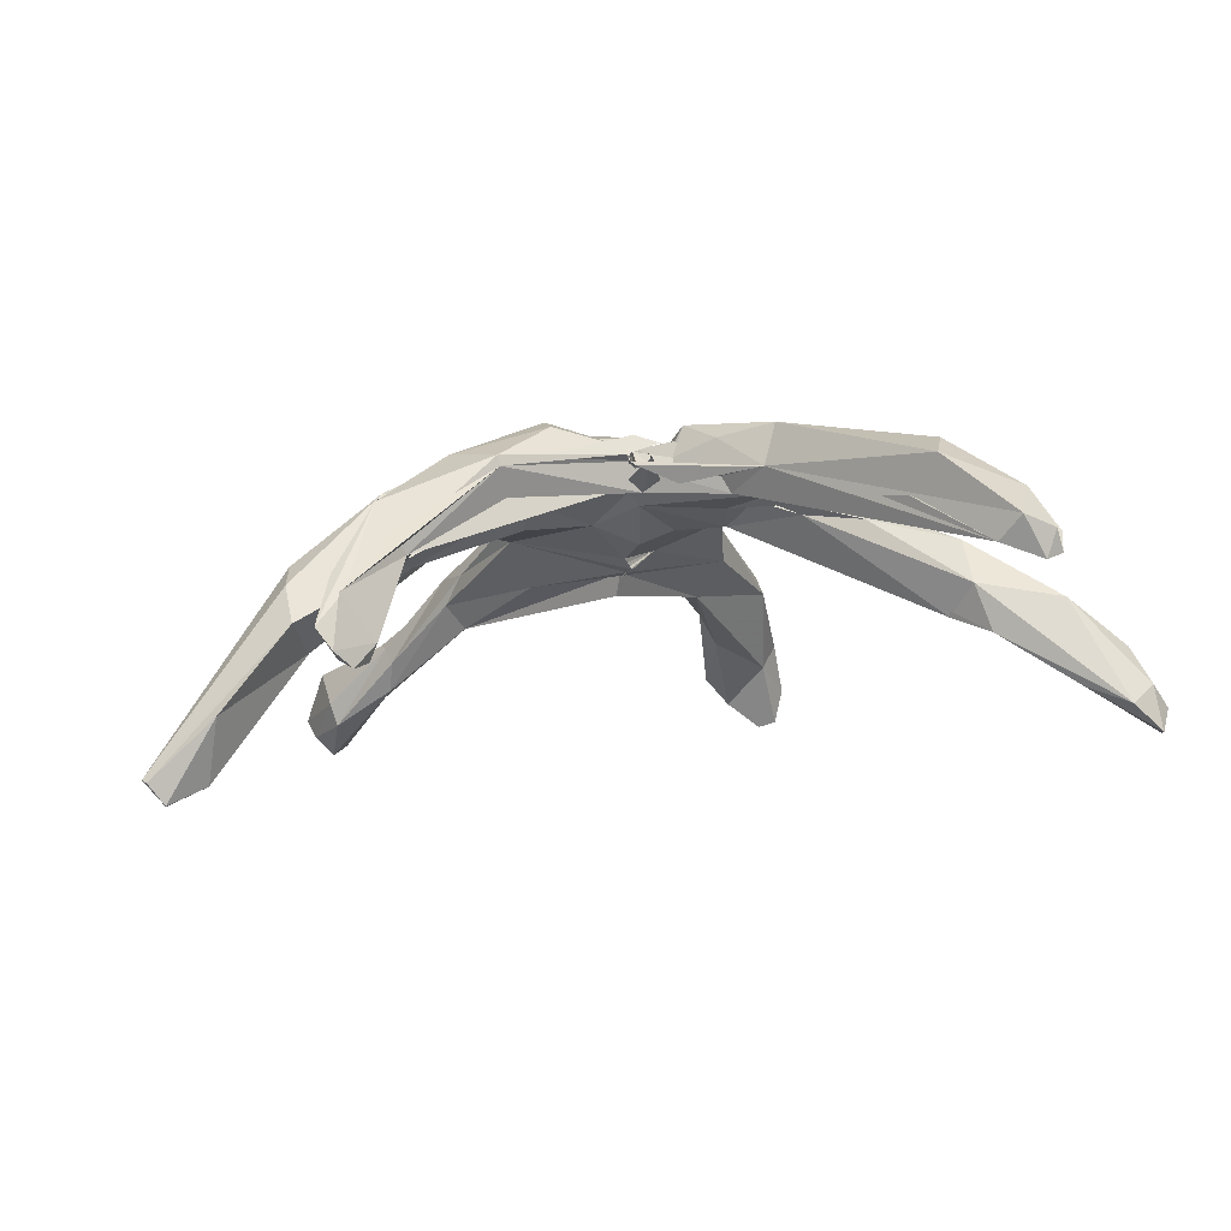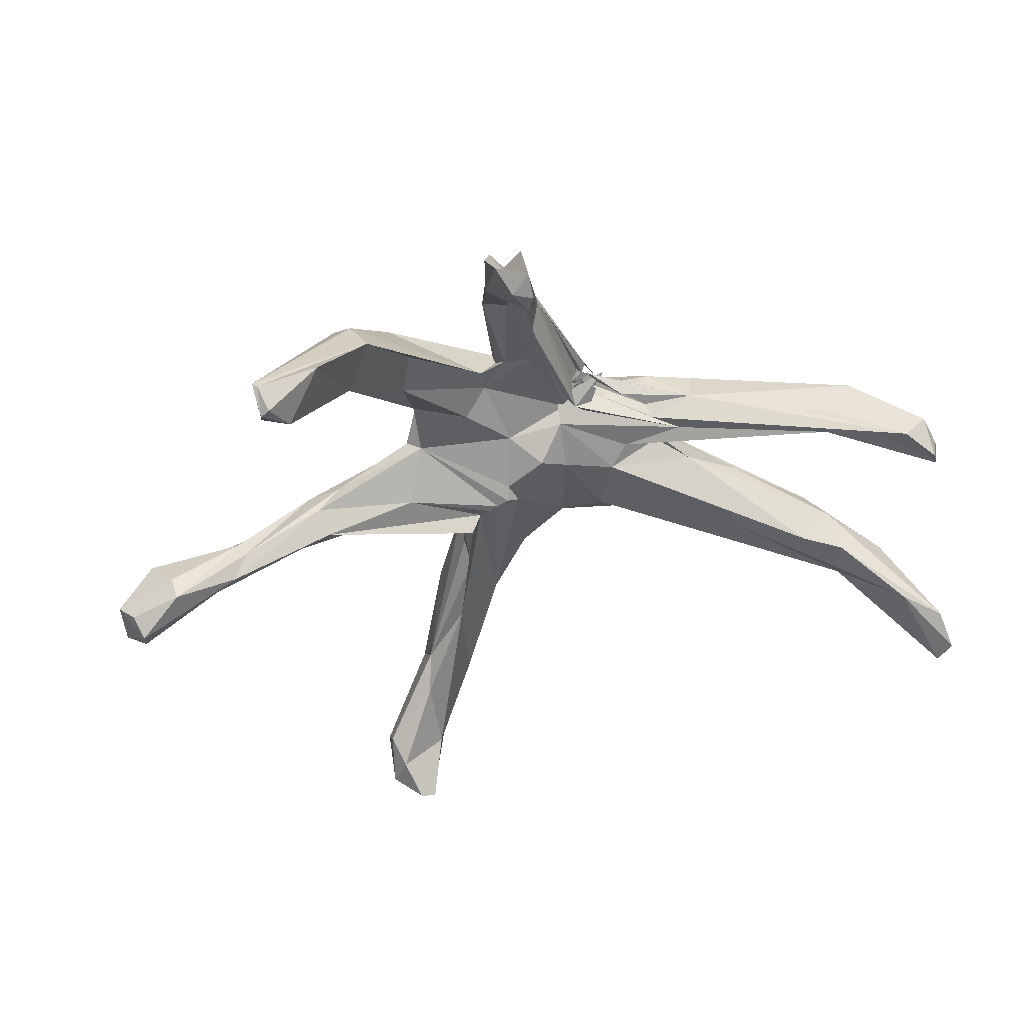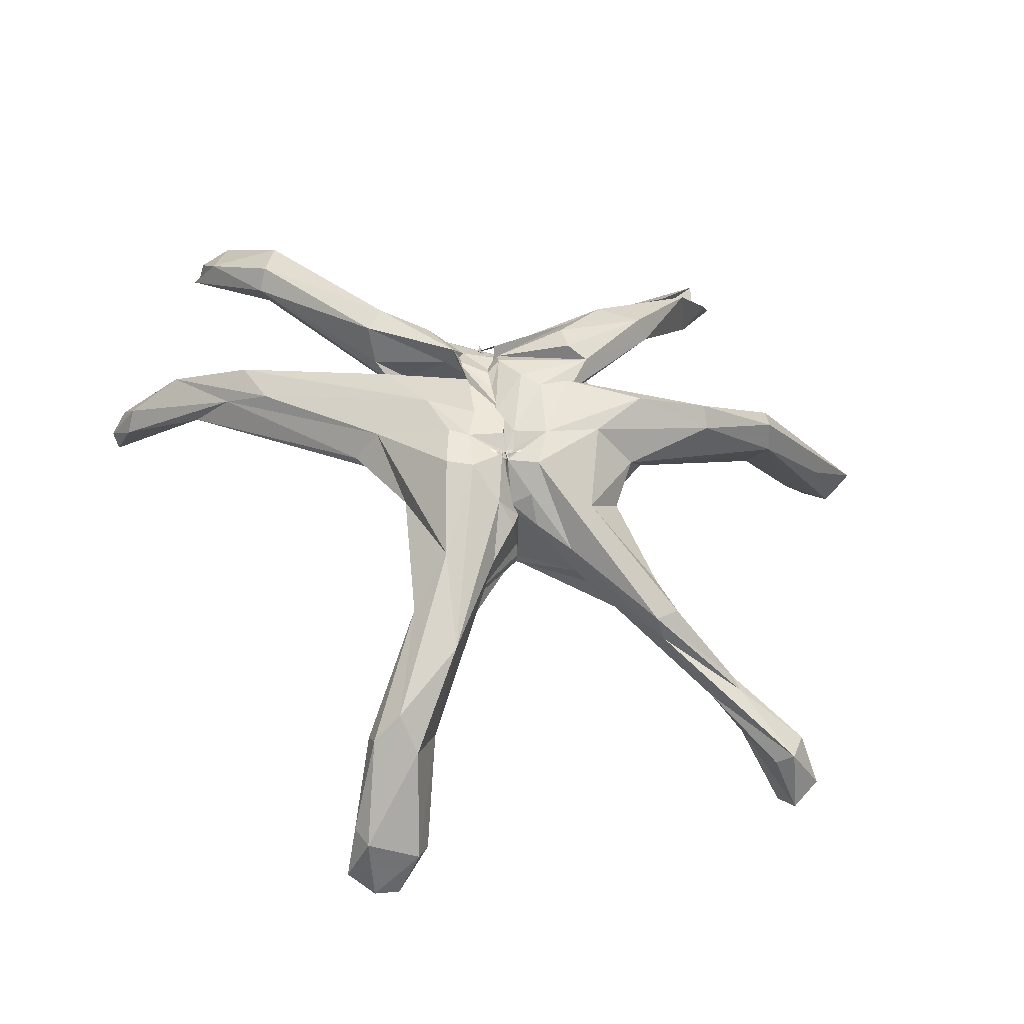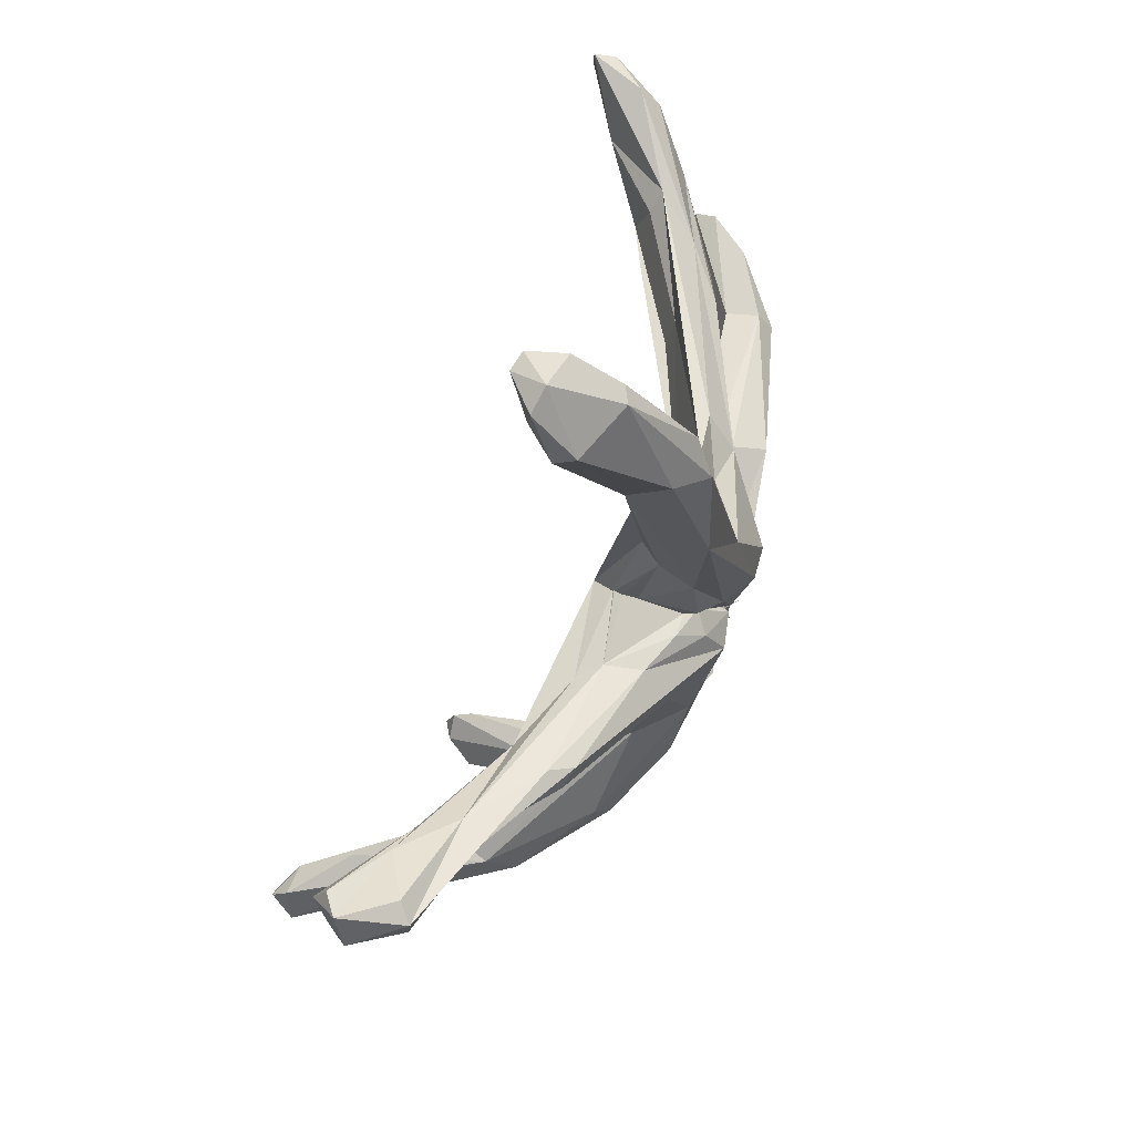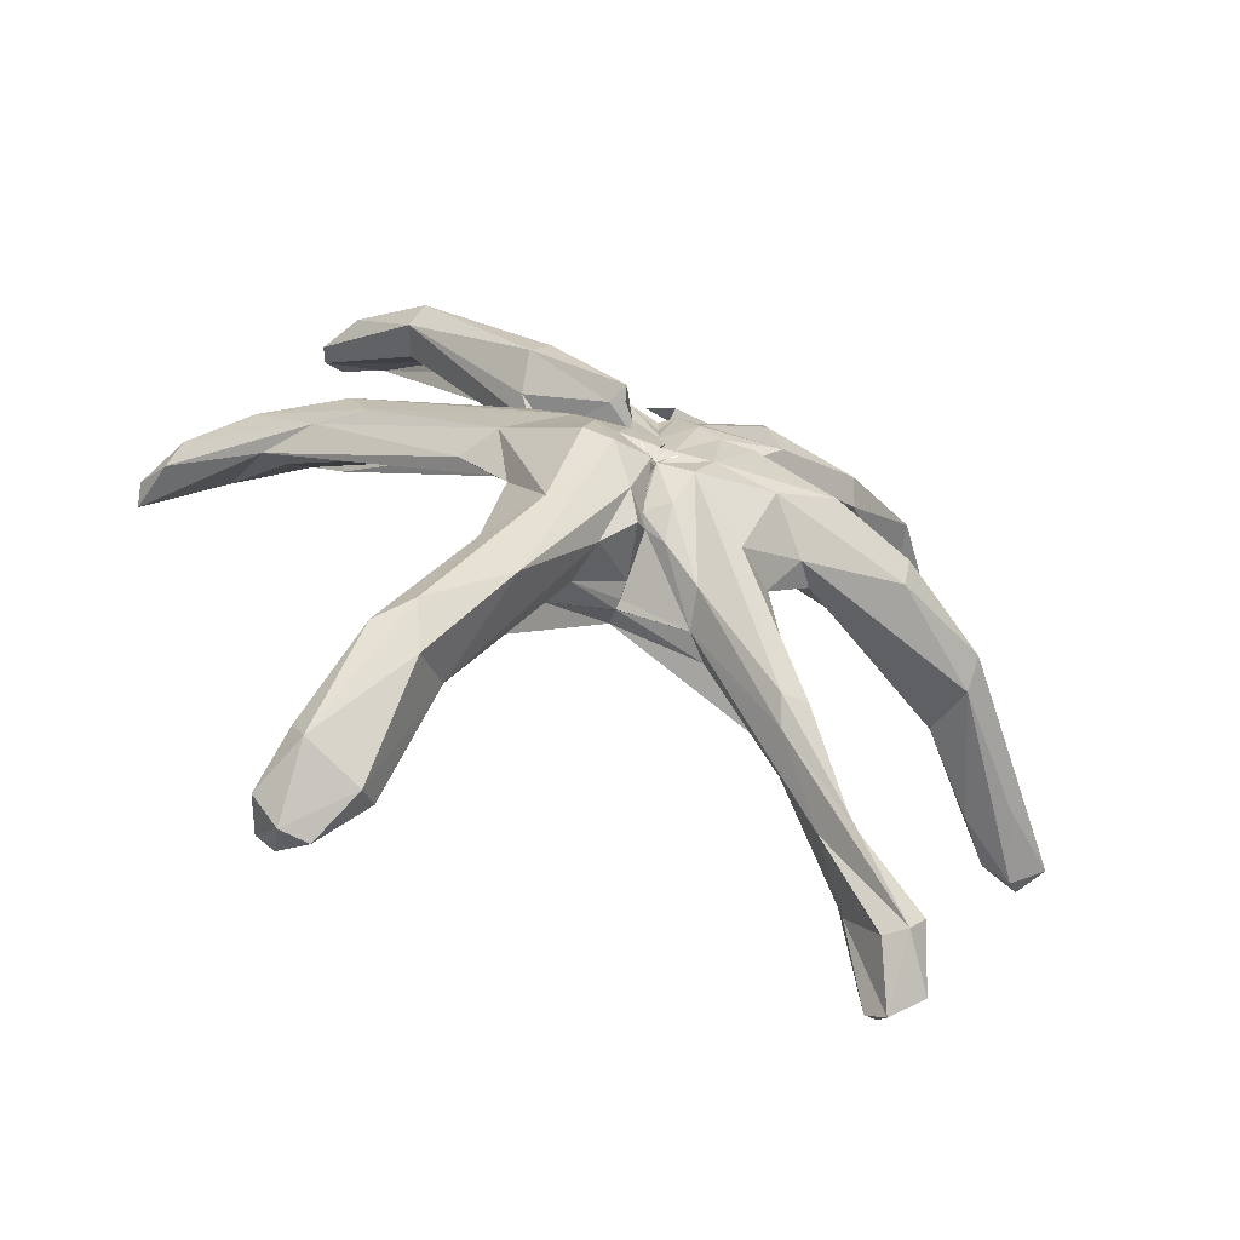
<metadata>
{"format":"obj","ext":"obj","renderer":"f3d","projection":"perspective","resolution":1024,"background":"white","views":[{"elev":-1.1,"azim":-10.3,"up":"+Y"},{"elev":-39.9,"azim":-47.0,"up":"+Y"},{"elev":55.1,"azim":168.1,"up":"+Y"},{"elev":-75.1,"azim":72.9,"up":"+Z"},{"elev":-70.6,"azim":164.1,"up":"+Z"}]}
</metadata>
<code>
o Sphere
v 0.08947 11.69 -0.7005
v 0.002245 11.82 -0.438
v 0.04396 11.82 -0.688
v 0.04674 8.287 -2.595
v 0.07823 8.014 -2.697
v 0.01187 11.81 -0.5039
v 0.5943 12.32 -0.4683
v 0.1857 11.02 -1.638
v -0.02322 10.7 -2.038
v 0.1095 7.901 -2.754
v 0.02082 11.74 -0.5291
v 0.0936 11.34 -1.392
v -0.05323 10.57 -2.212
v 4.517 6.806 -9.093
v 1.655 8.92 -4.289
v 0.07398 7.917 -2.774
v 0.09255 11.55 -0.9893
v 0.09772 11.42 -1.256
v 0.06425 11.07 -1.776
v 1.212 10.19 -4.073
v 5.919 4.944 -13
v 2.269 8.182 -4.448
v 0.04356 11.69 -0.6201
v 0.1025 11.6 -0.9529
v 0.1558 11.99 -0.5188
v 0.04179 11.7 -0.6059
v 0.04861 11.71 -0.6364
v 3.305 9.843 -7.354
v 0.0969 7.324 -2.28
v 1.387 12.36 -1.064
v 3.863 7.417 -6.543
v 0.1465 8.111 -1.881
v 0.1378 8.004 -1.327
v 0.1974 8.102 -0.9678
v 0.01654 7.905 -0.9854
v 2.996 11.08 -3.959
v 3.885 9.978 -2.442
v 0.3169 8.184 -0.4812
v 2.331 12.36 -0.6882
v 3.997 10.18 -0.7243
v 1.107 8.836 -0.6197
v 4.563 10.84 2.27
v 2.453 11.74 2.801
v 11.46 6.388 7.913
v 15.2 3.604 10.1
v 15.08 2.816 9.91
v 7.572 7.982 5.548
v 0.1806 8.939 1.556
v 1.306 9.402 1.862
v 9.84 5.941 9.264
v 8.794 6.41 8.185
v 2.794 9.467 3.121
v -0.08641 10.14 2.834
v 4.692 9.732 5.659
v 2.575 10.01 4.072
v -0.8634 11.1 3.307
v 3.688 10.95 5.024
v 2.86 10.29 5.2
v 7.682 10.08 10.57
v 0.009005 10.95 3.625
v 10.43 8.208 13.82
v 0.5317 10.67 3.782
v -0.1023 11.57 5.211
v 1.437 12 4.308
v 3.557 10.35 6.143
v -0.1478 10.51 3.731
v 0.006424 11.83 3.671
v -0.1225 12.09 0.3249
v 1.08 12.67 4.309
v 9.808 8.002 14.14
v -0.09796 11.93 0.348
v 0.7127 11.97 3.084
v -0.09561 11.9 0.3388
v -0.3337 12.04 1.285
v 8.442 8.511 13.77
v 2.37 10.39 5.684
v -0.3301 11.53 3.814
v -0.1423 11.9 1.027
v -0.1067 11.96 2.722
v 3.09 11.16 7.148
v 2.045 10.95 5.612
v -0.3719 11.6 3.843
v -0.1648 11.79 1.591
v -0.1584 11.73 2.16
v -0.552 11.9 3.161
v -0.05825 11.73 3.698
v -0.5822 11.79 4.294
v -0.5426 11.29 4.929
v -0.7409 11.46 4.633
v -0.4624 11.27 4.432
v -0.3642 11.33 3.892
v -0.3698 11.63 3.928
v -0.1755 11.45 2.408
v -0.1956 11.41 2.898
v -0.288 11.35 3.232
v -0.3913 11.26 3.474
v -0.493 11.23 3.714
v -0.6505 11.44 3.893
v -0.5006 11.42 3.986
v -0.4539 11.36 3.933
v -0.356 11.08 3.705
v -0.1199 11.63 1.026
v -0.2025 11.13 2.465
v -0.4537 11.01 2.948
v -0.2953 10.88 3.21
v -0.3585 11.11 3.461
v -0.02036 11.79 -0.2772
v 14.46 4.698 9.16
v 14.1 5.51 9.644
v 14.53 4.36 10.56
v 10.14 8.936 14.09
v 9.019 9.325 14.37
v 9.707 10.23 12.78
v 8.001 11.18 10.2
v 7.125 11.25 12.23
v 7.665 11.82 10.77
v 6.827 3.334 -13.48
v 7.716 5.823 -12.59
v 5.369 7.945 -10.35
v 5.795 9.036 -9.266
v 8.531 9.171 6.343
v 9.264 7.492 9.115
v 12.06 7.048 9.702
v 13.69 3.76 11.11
v 10.09 7.947 7.363
v 9.194 8.861 8.145
v 6.466 9.548 6.762
v 3.495 12.58 6.928
v 4.035 11.18 5.573
v 3.544 10.47 4.995
v 4.15 12.42 6.294
v 4.555 8.68 -5.14
v 4.528 9.892 -5.441
v 14.77 2.883 10.8
v 7.746 3.498 -13.45
v 8.077 5.643 -11.72
v 12.36 4.296 10.32
v 10.62 6.193 8.085
v 6.685 7.935 6.275
v 5.484 9.691 2.121
v 4.343 9.7 1.143
v 6.502 9.981 11.44
v 10.6 8.878 13.26
v 6.858 8.24 -9.659
v 5.335 5.712 -9.881
v 7.013 7.6 -9.147
v 7.525 4.82 -11.31
v 8.614 3.91 -12.66
v 7.668 2.479 -12.6
v 8.264 2.673 -12.37
v 6.369 3.382 -12.35
v 5.496 4.343 -12.36
v -0.02276 8.798 -2.524
v 0.6362 11.47 -2.298
v 0.8125 12.1 1.589
v 0.2195 10.72 -2.98
v 1.8 12.14 5.952
v 1.239 12.2 0.4757
v 0.7145 10.69 5.476
v 0.4179 12.22 -0.5277
v 0.9935 12.19 4.151
v 0.03755 8.283 -2.758
v -0.06119 12.12 0.344
v 0.0697 7.963 -2.805
v 0.5986 11.56 4.95
v 0.3683 11.16 3.879
v 1.954 12.26 0.8124
v -0.5621 12.28 -0.7033
v -2.023 8.27 -3.902
v -1.862 9.581 -3.756
v -9.526 4.524 -10.86
v -2.634 7.526 -4.108
v -9.001 2.243 -12.61
v -5.489 7.983 -6.332
v -4.776 6.213 -5.685
v -7.201 4.975 -7.843
v -2.797 7.624 -3.011
v -2.863 10.74 -2.72
v -4.042 9.503 -2.093
v -3.712 9.134 -1.586
v -0.01842 8.536 -0.1201
v -4.934 10.21 -0.6805
v -3.722 11.81 0.005212
v -13.95 1.062 2.566
v -15.31 0.4738 3.042
v -7.368 8.132 1.095
v -3.589 9.398 0.8793
v -1.332 9.572 1.153
v -13.75 3.315 3.524
v -5.663 11.81 1.131
v -15.91 1.21 3.036
v -3.71 10.23 1.983
v -4.096 10.44 3.462
v -3.514 10.49 4.192
v 0.8464 10.79 3.576
v -3.031 12.28 2.208
v -4.468 10.15 2.514
v -8.183 8.247 7.909
v -0.2683 10.79 3.223
v -0.2004 11.04 3.591
v -0.8107 10.76 3.655
v -1.92 12.36 2.167
v -3.453 11.57 2.346
v -9.956 4.82 10.35
v -4.83 10.17 5.621
v -3.941 12.34 3.034
v -10.59 5.337 10.69
v -0.5725 12.33 4.445
v -0.008277 12.02 1.529
v -1.278 12.43 2.751
v -10.18 7.072 9.039
v -5.115 11.12 6.177
v 0.3007 12.07 4.481
v -0.6328 11.87 4.295
v -6.602 11.53 5.214
v -5.179 11.49 6.144
v 0.4791 11.72 3.072
v -0.1206 11.47 4.092
v -0.9075 11.65 4.927
v -12.82 2.667 2.043
v -14.9 0.8754 2.172
v -10.38 5.088 9.748
v -11.06 6.058 9.547
v -9.454 4.996 9.702
v -10.52 7.652 8.488
v -9.315 7.76 7.378
v -9.105 9.895 7.368
v -9.996 2.796 -12.01
v -9.3 3.471 -9.741
v -9.043 2.68 -9.6
v -7.467 5.646 -8.934
v -7.194 3.983 -8.379
v -7.398 5.5 -8.234
v -4.818 7.322 -7.057
v -11.37 8.125 1.476
v -11.32 7.048 1.039
v -14.11 3.313 2.016
v -8.323 9.992 0.4915
v -8.342 10.56 1.174
v -11.56 7.483 2.575
v -5.73 10.29 4.658
v -6.877 10.69 4.86
v -5.014 8.115 -4.966
v -4.613 8.167 -6.639
v -5.487 7.036 -5.59
v -16.06 1.301 2.926
v -15.31 0.4341 2.65
v -9.734 2.192 -11.35
v -9.055 1.536 -11.38
v -10.76 5.301 1.855
v -11.4 6.239 3.395
v -8.391 8.319 2.458
v -5.456 9.345 -0.2798
v -8.649 8.961 8.246
v -6.934 9.64 6.204
v -9.213 5.598 9.75
v -8.68 7.438 7.997
v -10.38 7.056 10.15
v -6.44 5.203 -8.717
v -8.532 1.839 -11.95
v -8.389 3.983 -11.46
v -7.636 3.41 -9.667
v -9.023 4.459 -11.59
v -3.315 12.75 3.54
v -3.271 12.53 4.545
v -0.7051 10.31 -2.874
v -1.088 12.12 -1.291
v -0.6469 11.3 -2.116
v -0.3445 11.82 -0.2509
v -0.1071 10.37 -2.326
v -0.3783 12.19 -0.6878
v -0.6079 12.22 3.798
v 0.1135 10.79 -2.051
v -0.006868 11.96 -0.8227
v -0.5104 12.09 0.3963
v 0.09764 7.984 -2.834
v -1.688 12.21 0.01489
v -2.929 12.1 1.797
f 1 107 2
f 1 2 3
f 4 153 162
f 164 5 162
f 2 107 6
f 2 6 160
f 9 12 13
f 15 20 14
f 10 22 16
f 6 107 11
f 12 18 19
f 11 107 17
f 24 25 18
f 18 270 19
f 21 117 152
f 17 107 23
f 17 23 24
f 145 152 151
f 23 107 26
f 154 30 28
f 26 107 27
f 135 150 149
f 29 31 32
f 27 107 25
f 33 34 35
f 39 42 36
f 39 167 42
f 40 141 49
f 42 167 43
f 42 43 121
f 140 125 44
f 45 108 109
f 108 46 44
f 47 52 141
f 110 109 123
f 134 46 45
f 46 134 137
f 48 49 53
f 49 52 53
f 122 50 124
f 55 65 53
f 43 158 155
f 155 166 57
f 166 54 127
f 130 129 114
f 65 60 56
f 58 166 64
f 59 143 61
f 60 65 62
f 62 65 66
f 63 66 67
f 66 65 77
f 166 155 72
f 69 64 166
f 68 107 71
f 155 163 74
f 69 72 161
f 65 142 76
f 71 107 73
f 112 70 111
f 73 107 102
f 73 78 74
f 69 161 165
f 76 81 90
f 82 91 92
f 78 83 74
f 85 86 165
f 157 159 80
f 83 102 84
f 84 93 85
f 86 95 87
f 87 98 88
f 89 98 99
f 91 100 101
f 102 103 93
f 93 103 94
f 94 103 95
f 96 104 97
f 98 104 105
f 99 106 100
f 116 131 128
f 144 146 136
f 119 120 118
f 21 119 118
f 136 118 144
f 119 28 120
f 122 127 54
f 125 123 109
f 123 122 124
f 127 126 57
f 43 57 126
f 128 131 69
f 131 64 69
f 129 64 131
f 28 30 36
f 45 110 134
f 134 110 124
f 61 111 70
f 117 21 135
f 138 44 137
f 44 141 140
f 139 52 47
f 139 51 52
f 113 143 114
f 61 70 75
f 145 151 147
f 144 133 146
f 147 149 150
f 74 161 72
f 156 270 154
f 153 20 15
f 158 163 155
f 155 74 72
f 69 165 157
f 165 86 87
f 158 25 107
f 165 87 159
f 25 26 27
f 164 162 15
f 163 158 107
f 166 72 69
f 271 6 2
f 169 234 170
f 16 164 10
f 19 13 273
f 24 18 274
f 19 274 18
f 231 171 233
f 173 228 263
f 261 173 263
f 175 259 172
f 29 175 172
f 178 267 244
f 175 262 259
f 27 274 107
f 175 245 232
f 33 34 177
f 245 177 180
f 182 178 179
f 180 253 182
f 187 180 188
f 183 277 267
f 186 253 187
f 235 236 237
f 221 237 236
f 247 221 184
f 239 238 235
f 237 221 246
f 221 247 246
f 247 185 191
f 187 192 186
f 192 197 252
f 196 277 190
f 246 251 240
f 240 251 197
f 195 199 53
f 239 197 196
f 200 199 195
f 197 203 196
f 193 203 197
f 205 198 199
f 200 205 199
f 66 205 201
f 277 275 269
f 63 66 201
f 202 210 275
f 278 202 203
f 208 212 77
f 212 254 198
f 209 71 275
f 210 209 275
f 222 207 223
f 78 73 209
f 210 272 209
f 214 272 206
f 212 216 211
f 82 91 219
f 83 78 209
f 217 79 272
f 219 89 216
f 93 84 217
f 95 86 218
f 89 98 214
f 219 99 89
f 91 100 219
f 221 236 220
f 223 226 222
f 225 226 223
f 224 222 226
f 226 257 224
f 242 241 255
f 230 233 229
f 233 230 176
f 234 231 244
f 240 197 239
f 215 206 242
f 242 193 241
f 278 242 206
f 242 203 193
f 247 191 246
f 204 207 222
f 252 186 192
f 252 197 251
f 186 250 253
f 258 198 254
f 207 256 258
f 224 257 256
f 224 256 204
f 261 263 259
f 173 260 249
f 232 230 249
f 268 273 266
f 266 169 170
f 214 264 265
f 277 274 267
f 206 272 210
f 276 169 162
f 275 107 269
f 269 107 274
f 202 275 277
f 268 266 170
f 5 4 162
f 160 3 2
f 9 8 12
f 9 13 270
f 22 164 15
f 10 164 22
f 12 17 18
f 13 12 19
f 19 270 13
f 14 20 28 119 21 152
f 14 22 15
f 29 16 22
f 18 17 24
f 18 25 270
f 20 156 154
f 28 20 154
f 25 24 23 26
f 22 31 29
f 117 135 149
f 30 154 25
f 31 145 147
f 30 39 36
f 118 136 148
f 135 148 150
f 146 132 31 147 136
f 132 33 32 31
f 41 38 34 132
f 30 167 39
f 33 132 34
f 158 30 25
f 167 30 158
f 132 146 133
f 41 132 37
f 40 49 41 37
f 36 42 40
f 48 181 41 49
f 140 40 42
f 40 140 141
f 139 47 138 50
f 125 42 121
f 123 121 126
f 108 45 46
f 141 52 49
f 43 167 158
f 121 43 126
f 45 109 110
f 122 54 51 50
f 50 137 124
f 137 134 124
f 139 50 51
f 52 55 53
f 43 155 57
f 54 130 52 51
f 55 130 114 59
f 55 52 130
f 53 65 56
f 58 54 166
f 130 54 58
f 58 129 130
f 61 143 113 111
f 55 59 65
f 129 58 64
f 114 129 131
f 59 142 65
f 63 62 66
f 113 114 116
f 112 115 80 75
f 77 65 76
f 111 113 112
f 71 73 74
f 75 70 112
f 75 76 142
f 73 102 78
f 80 81 76 75
f 84 79 74 83
f 82 90 91
f 78 102 83
f 88 89 80 159
f 79 84 85
f 89 90 81 80
f 94 86 85 93
f 84 102 93
f 99 100 90 89
f 86 94 95
f 87 95 96
f 87 96 97
f 87 97 98
f 89 88 98
f 104 96 95 103
f 91 90 100
f 105 106 99 98
f 98 97 104
f 115 112 113 116
f 101 100 106
f 124 110 123
f 128 157 80 115
f 131 116 114
f 128 115 116
f 147 150 148 136
f 118 120 144
f 144 120 133
f 36 120 28
f 120 36 133
f 125 121 123
f 127 122 126
f 44 125 108
f 123 126 122
f 108 125 109
f 125 140 42
f 166 127 57
f 128 69 157
f 157 165 159
f 40 133 36
f 133 40 37
f 132 133 37
f 135 21 118
f 135 118 148
f 44 138 47 141
f 137 44 46
f 137 50 138
f 61 75 142 59
f 143 59 114
f 117 149 151 152
f 152 145 14
f 149 147 151
f 71 74 163 68
f 20 153 156
f 154 270 25
f 163 107 68
f 159 87 88
f 153 270 156
f 161 85 165
f 270 153 4 162
f 162 153 15
f 161 79 85
f 79 161 74
f 162 5 164 276
f 2 3 271
f 273 13 9 270 266
f 164 172 169 276
f 263 171 231 234
f 16 172 164
f 170 234 244
f 259 263 234 169
f 267 268 170 244
f 29 172 16
f 19 273 274
f 263 228 171
f 172 259 169
f 273 268 274
f 23 24 274 26
f 228 173 249 248
f 274 268 267
f 177 175 32 33
f 29 32 175
f 230 248 249
f 31 22 14 145
f 175 232 262
f 180 177 34 38
f 178 183 267
f 175 177 245
f 180 38 181 188
f 274 277 269
f 178 182 183
f 180 182 179
f 236 182 253 250
f 187 253 180
f 48 188 181
f 182 238 183
f 250 186 252 251
f 183 190 277
f 185 184 189
f 185 189 191
f 192 187 188 199
f 188 48 53 199
f 193 197 192 194
f 191 251 246
f 191 189 251
f 199 194 192
f 193 194 255 241
f 255 257 226 242
f 194 198 255
f 199 198 194
f 277 196 202
f 257 255 198
f 200 201 205
f 203 202 196
f 212 205 66 77
f 219 212 208 213
f 224 204 222
f 205 212 198
f 209 73 71
f 207 211 223
f 258 254 212 211 207
f 227 225 223 211 216 215
f 209 79 84 83
f 212 219 216
f 272 214 86 217
f 217 84 79
f 265 264 215
f 216 89 214 265 215
f 217 86 94 93
f 218 214 98 97
f 96 95 218
f 97 96 218
f 226 225 227 242
f 219 100 99
f 220 184 221
f 246 235 237
f 176 232 245 243
f 242 227 215
f 171 229 233
f 232 176 230
f 231 233 244
f 238 239 190 183
f 243 174 176
f 233 174 244
f 233 176 174
f 174 178 244
f 243 178 174
f 235 240 239
f 236 235 238
f 240 235 246
f 243 245 180 179
f 239 196 190
f 238 182 236
f 242 278 203
f 243 179 178
f 228 248 229 171
f 247 184 185
f 230 229 248
f 173 261 262 260
f 232 260 262
f 249 260 232
f 189 184 250
f 250 220 236
f 250 251 189
f 250 184 220
f 198 258 256
f 198 256 257
f 256 207 204
f 262 261 259
f 206 210 202 278
f 264 214 206
f 218 86 214
f 68 107 275
f 270 169 266
f 274 27 26
f 71 68 275
f 169 270 162
f 209 272 79
f 215 264 206
l 160 7
l 271 168

</code>
